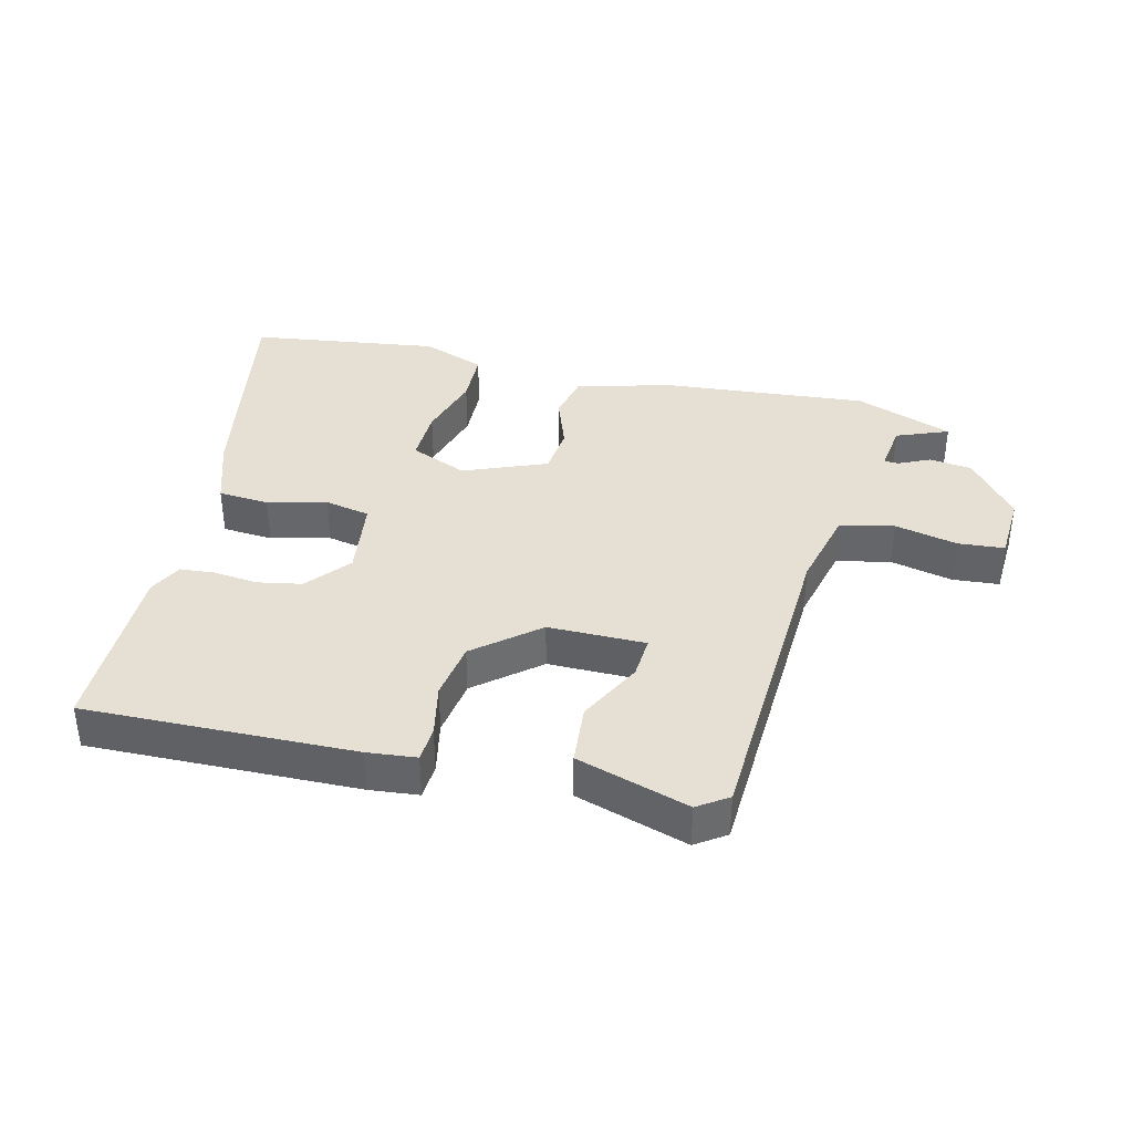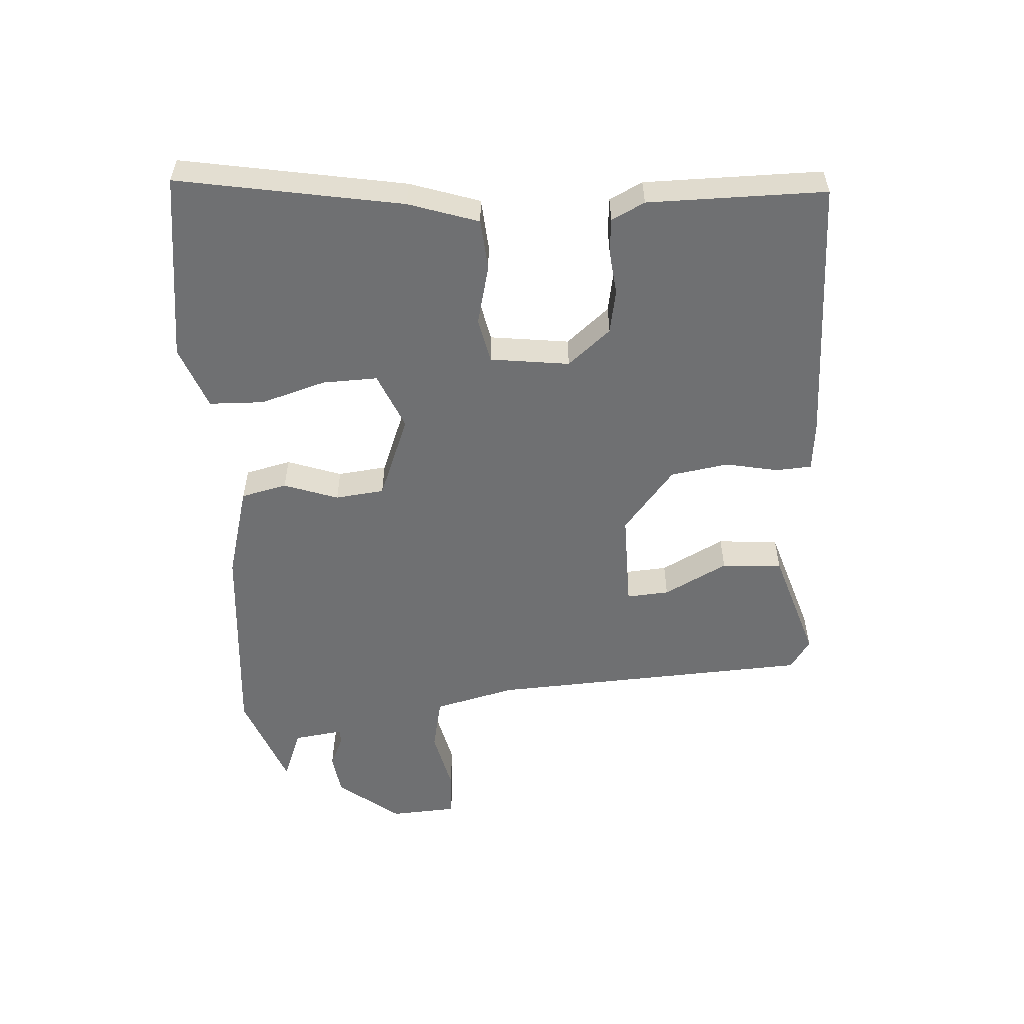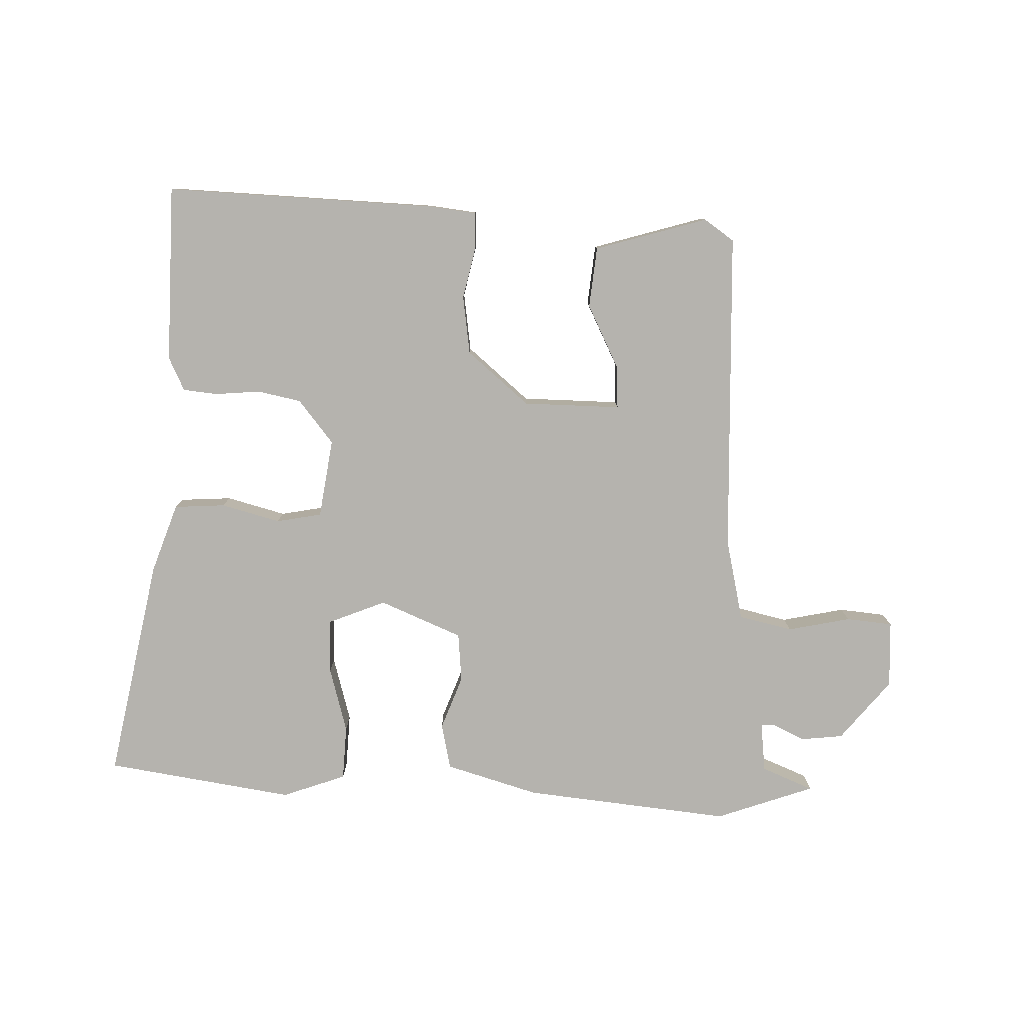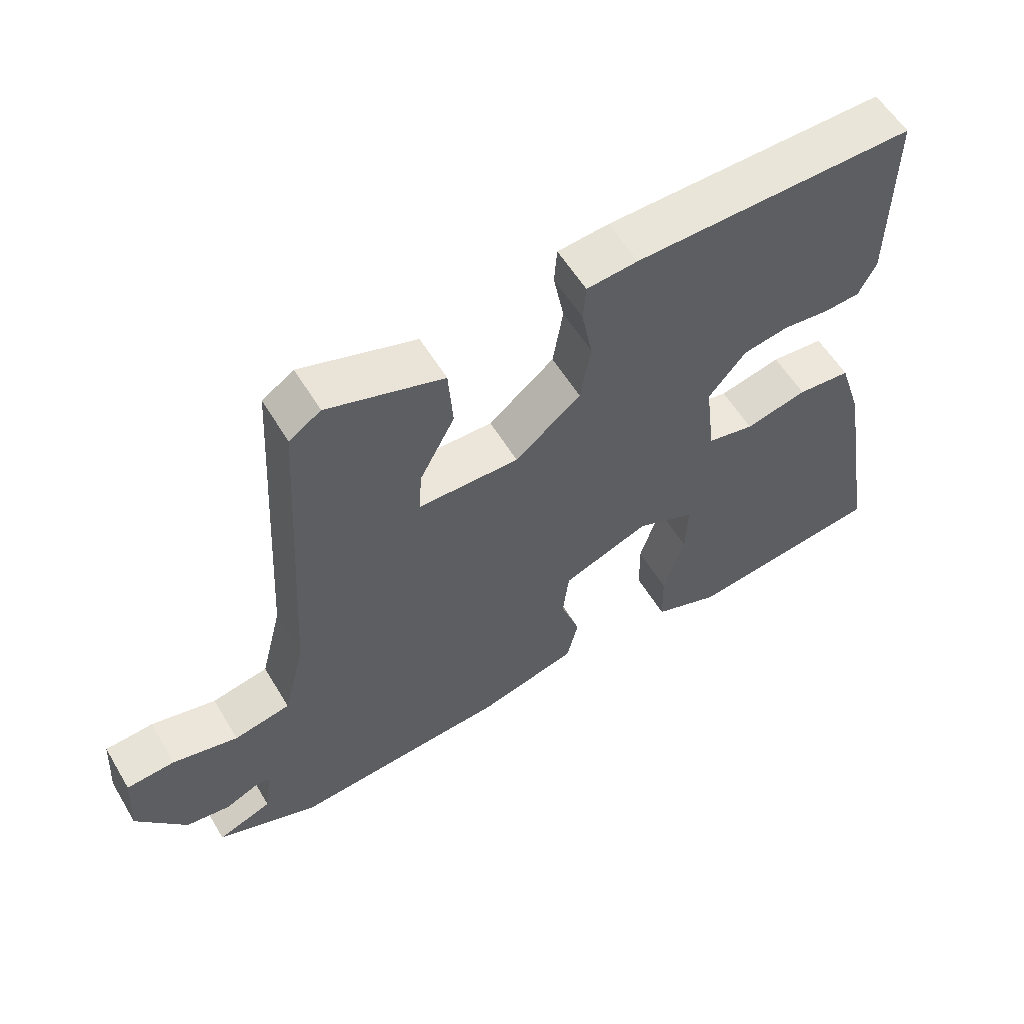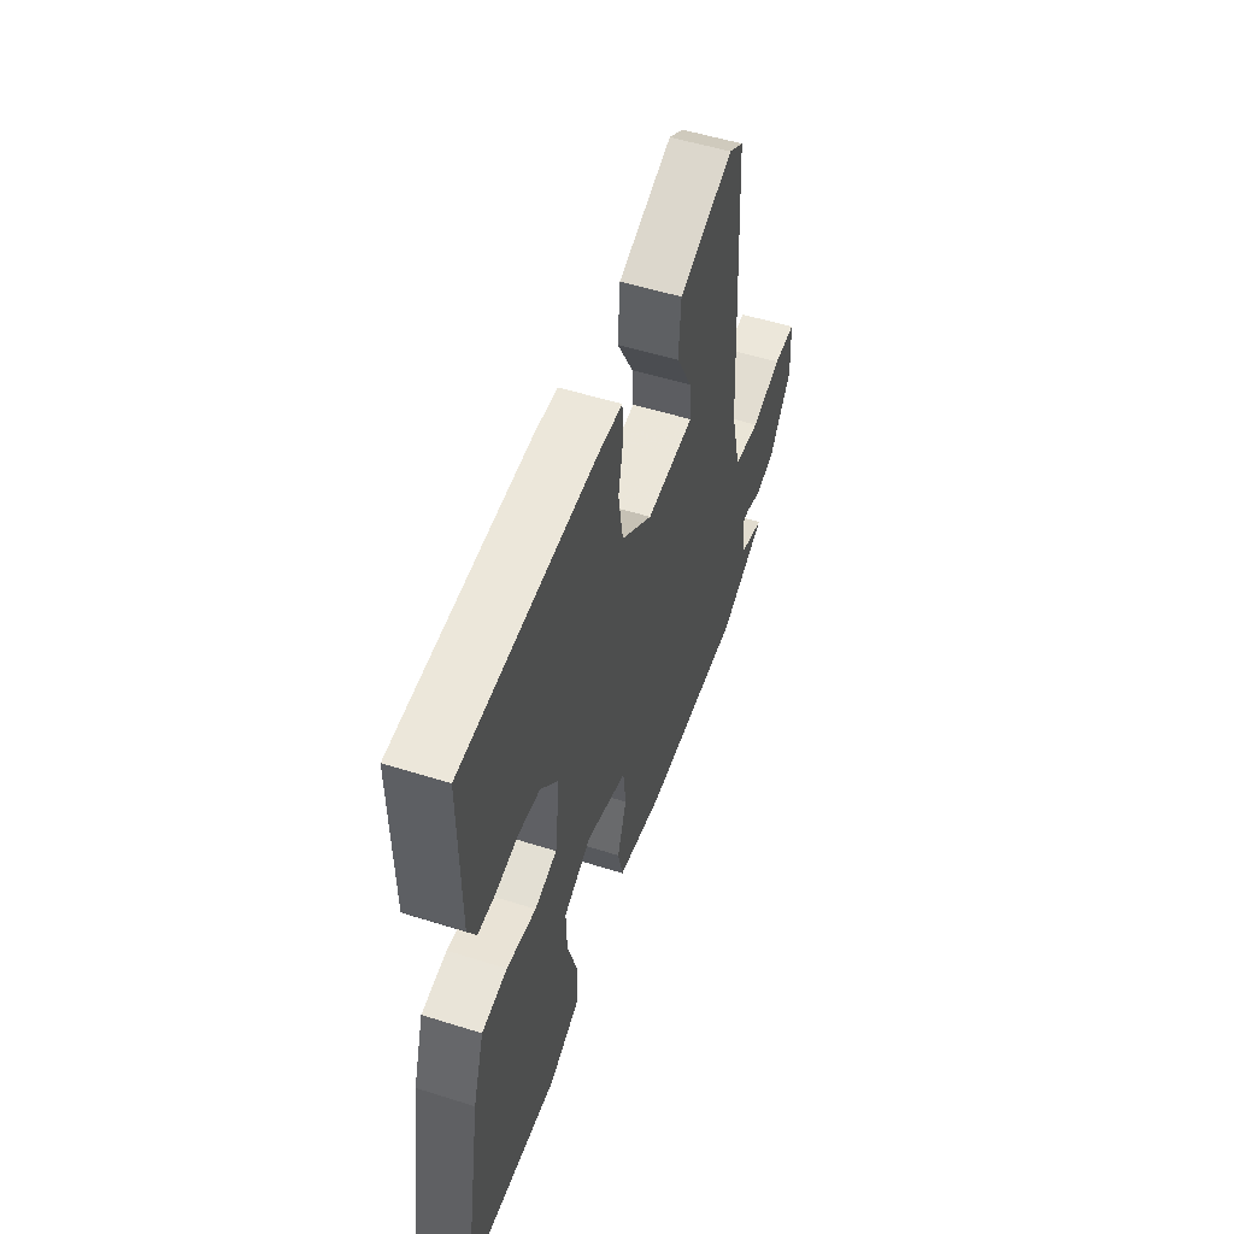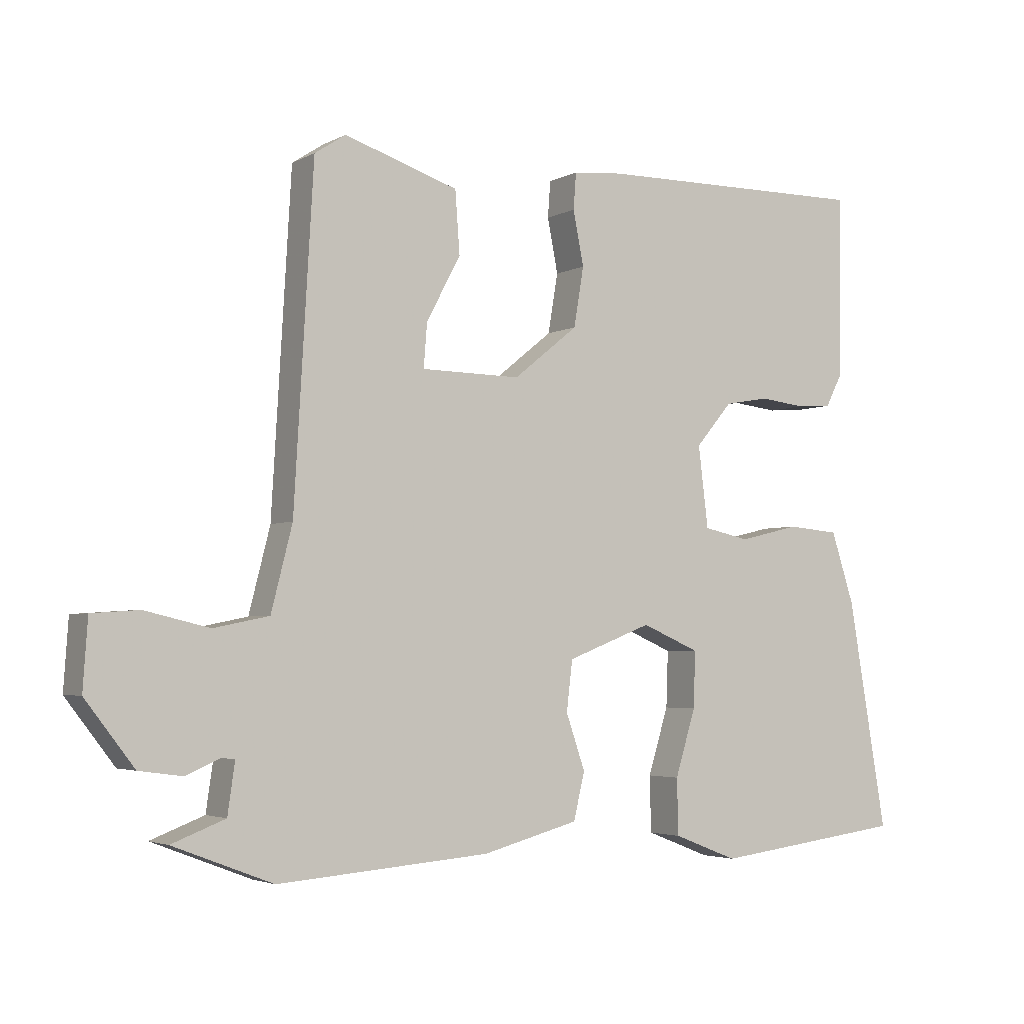
<metadata>
{"format":"obj","ext":"obj","renderer":"f3d","projection":"perspective","resolution":1024,"background":"white","views":[{"elev":37.9,"azim":13.1,"up":"+Y"},{"elev":-54.8,"azim":-86.7,"up":"+Y"},{"elev":-79.9,"azim":-3.1,"up":"+Y"},{"elev":57.5,"azim":149.2,"up":"+Z"},{"elev":53.7,"azim":-71.5,"up":"+Z"},{"elev":-3.6,"azim":148.7,"up":"+Z"}]}
</metadata>
<code>
v -0.562 0.07 -0.473
v -0.503 0.07 -0.126
v -0.468 0.07 -0.018
v -0.389 0.07 -0.011
v -0.297 0.07 -0.033
v -0.227 0.07 -0.018
v -0.212 0.07 0.105
v -0.268 0.07 0.171
v -0.336 0.07 0.183
v -0.405 0.07 0.175
v -0.459 0.07 0.179
v -0.485 0.07 0.23
v -0.487 0.07 0.505
v -0.07 0.07 0.5
v 0.006 0.07 0.493
v 0.01 0.07 0.438
v -0.006 0.07 0.356
v 0.009 0.07 0.266
v 0.107 0.07 0.187
v 0.258 0.07 0.189
v 0.253 0.07 0.255
v 0.201 0.07 0.353
v 0.208 0.07 0.447
v 0.381 0.07 0.503
v 0.428 0.07 0.472
v 0.457 0.07 -0.029
v 0.489 0.07 -0.155
v 0.573 0.07 -0.172
v 0.67 0.07 -0.149
v 0.742 0.07 -0.154
v 0.749 0.07 -0.258
v 0.675 0.07 -0.354
v 0.609 0.07 -0.363
v 0.56 0.07 -0.341
v 0.538 0.07 -0.342
v 0.549 0.07 -0.419
v 0.63 0.07 -0.45
v 0.479 0.07 -0.508
v 0.157 0.07 -0.483
v 0.011 0.07 -0.444
v -0.006 0.07 -0.373
v 0.023 0.07 -0.289
v 0.014 0.07 -0.213
v -0.115 0.07 -0.163
v -0.203 0.07 -0.201
v -0.2 0.07 -0.286
v -0.169 0.07 -0.387
v -0.171 0.07 -0.472
v -0.269 0.07 -0.51
v -0.562 0 -0.473
v -0.503 0 -0.126
v -0.468 0 -0.018
v -0.389 0 -0.011
v -0.297 0 -0.033
v -0.227 0 -0.018
v -0.212 0 0.105
v -0.268 0 0.171
v -0.336 0 0.183
v -0.405 0 0.175
v -0.459 0 0.179
v -0.485 0 0.23
v -0.487 0 0.505
v -0.07 0 0.5
v 0.006 0 0.493
v 0.01 0 0.438
v -0.006 0 0.356
v 0.009 0 0.266
v 0.107 0 0.187
v 0.258 0 0.189
v 0.253 0 0.255
v 0.201 0 0.353
v 0.208 0 0.447
v 0.381 0 0.503
v 0.428 0 0.472
v 0.457 0 -0.029
v 0.489 0 -0.155
v 0.573 0 -0.172
v 0.67 0 -0.149
v 0.742 0 -0.154
v 0.749 0 -0.258
v 0.675 0 -0.354
v 0.609 0 -0.363
v 0.56 0 -0.341
v 0.538 0 -0.342
v 0.549 0 -0.419
v 0.63 0 -0.45
v 0.479 0 -0.508
v 0.157 0 -0.483
v 0.011 0 -0.444
v -0.006 0 -0.373
v 0.023 0 -0.289
v 0.014 0 -0.213
v -0.115 0 -0.163
v -0.203 0 -0.201
v -0.2 0 -0.286
v -0.169 0 -0.387
v -0.171 0 -0.472
v -0.269 0 -0.51
f 46 47 48 49
f 45 46 49 1
f 39 40 41 42
f 39 42 43
f 36 37 38 39
f 35 36 39 43
f 34 35 43 44
f 32 33 34
f 31 32 34 44
f 28 29 30 31
f 27 28 31 44
f 23 24 25 26
f 21 22 23 26
f 20 21 26 27
f 19 20 27 44
f 14 15 16 17
f 14 17 18
f 13 14 18
f 9 10 11 12
f 8 9 12 13
f 7 8 13 18
f 2 3 4 5
f 45 1 2 5
f 45 5 6
f 18 19 44 45
f 6 7 18 45
f 98 97 96 95
f 50 98 95 94
f 91 90 89 88
f 92 91 88
f 88 87 86 85
f 92 88 85 84
f 93 92 84 83
f 83 82 81
f 93 83 81 80
f 80 79 78 77
f 93 80 77 76
f 75 74 73 72
f 75 72 71 70
f 76 75 70 69
f 93 76 69 68
f 66 65 64 63
f 67 66 63
f 67 63 62
f 61 60 59 58
f 62 61 58 57
f 67 62 57 56
f 54 53 52 51
f 54 51 50 94
f 55 54 94
f 94 93 68 67
f 94 67 56 55
f 1 50 51 2
f 2 51 52 3
f 3 52 53 4
f 4 53 54 5
f 5 54 55 6
f 6 55 56 7
f 7 56 57 8
f 8 57 58 9
f 9 58 59 10
f 10 59 60 11
f 11 60 61 12
f 12 61 62 13
f 13 62 63 14
f 14 63 64 15
f 15 64 65 16
f 16 65 66 17
f 17 66 67 18
f 18 67 68 19
f 19 68 69 20
f 20 69 70 21
f 21 70 71 22
f 22 71 72 23
f 23 72 73 24
f 24 73 74 25
f 25 74 75 26
f 26 75 76 27
f 27 76 77 28
f 28 77 78 29
f 29 78 79 30
f 30 79 80 31
f 31 80 81 32
f 32 81 82 33
f 33 82 83 34
f 34 83 84 35
f 35 84 85 36
f 36 85 86 37
f 37 86 87 38
f 38 87 88 39
f 39 88 89 40
f 40 89 90 41
f 41 90 91 42
f 42 91 92 43
f 43 92 93 44
f 44 93 94 45
f 45 94 95 46
f 46 95 96 47
f 47 96 97 48
f 48 97 98 49
f 49 98 50 1

</code>
